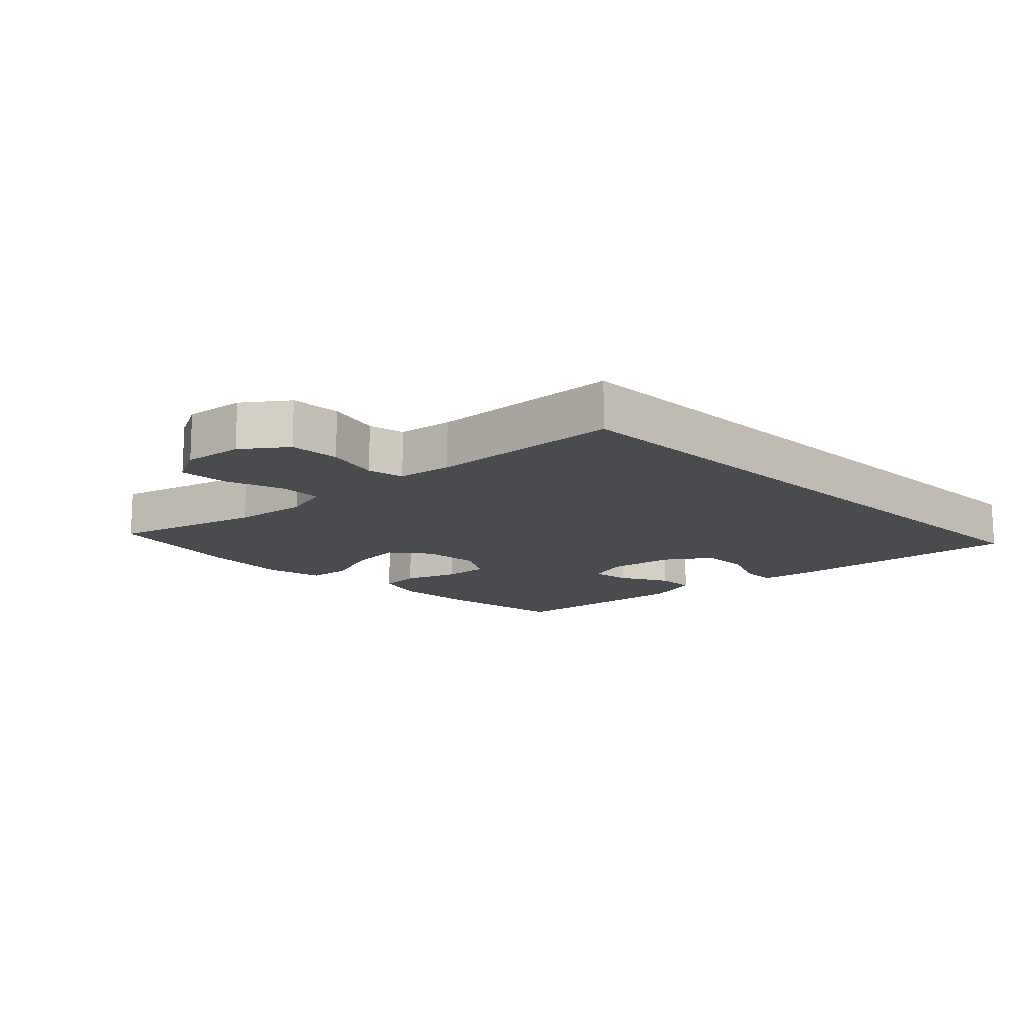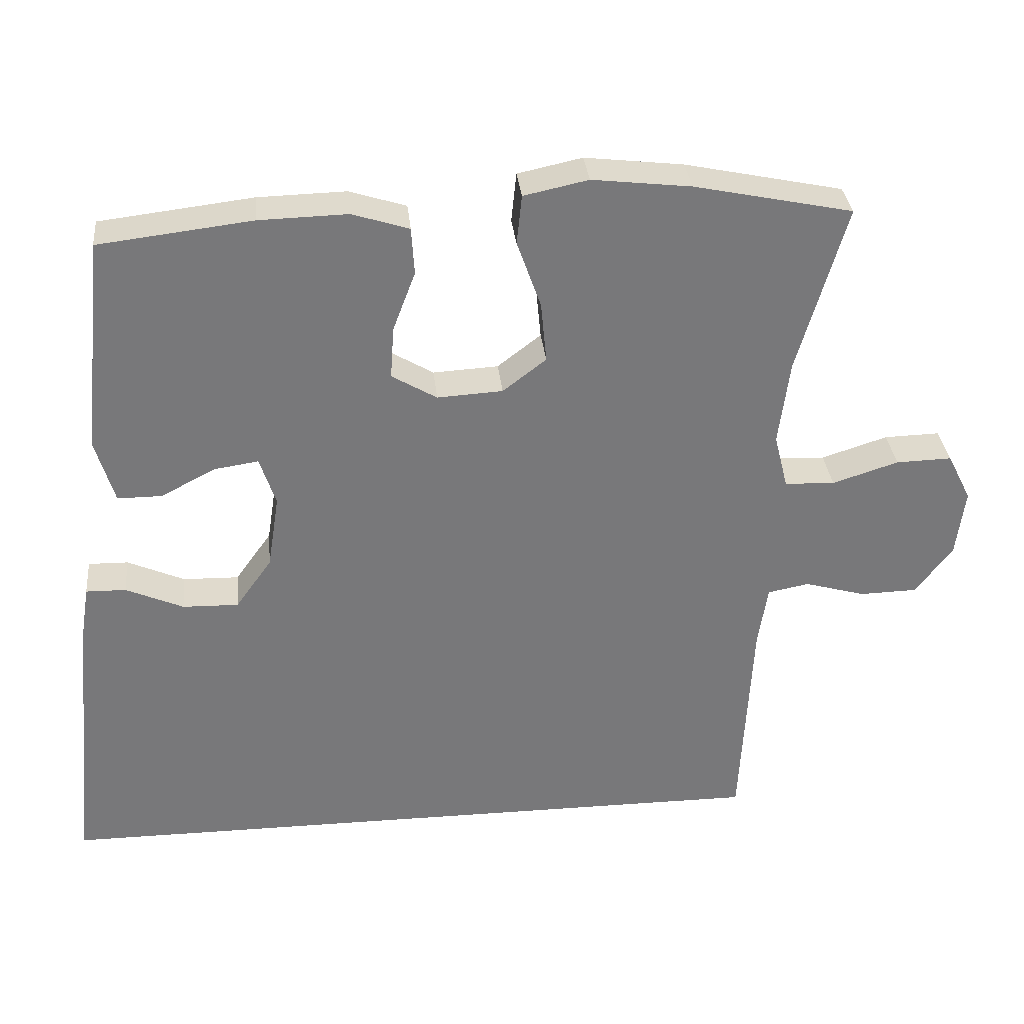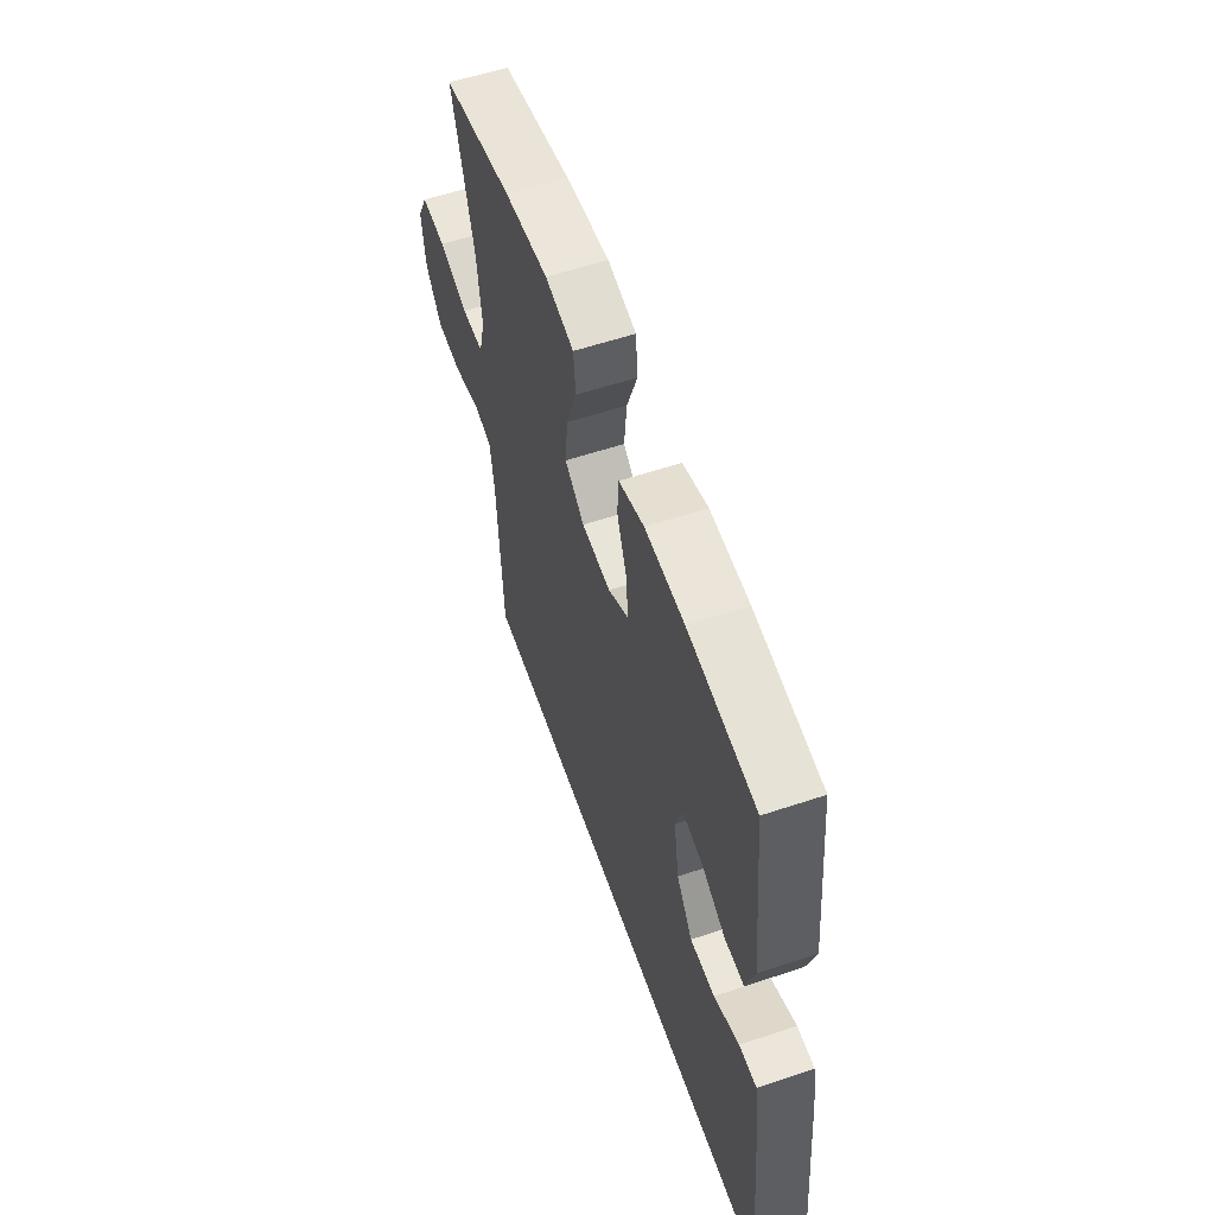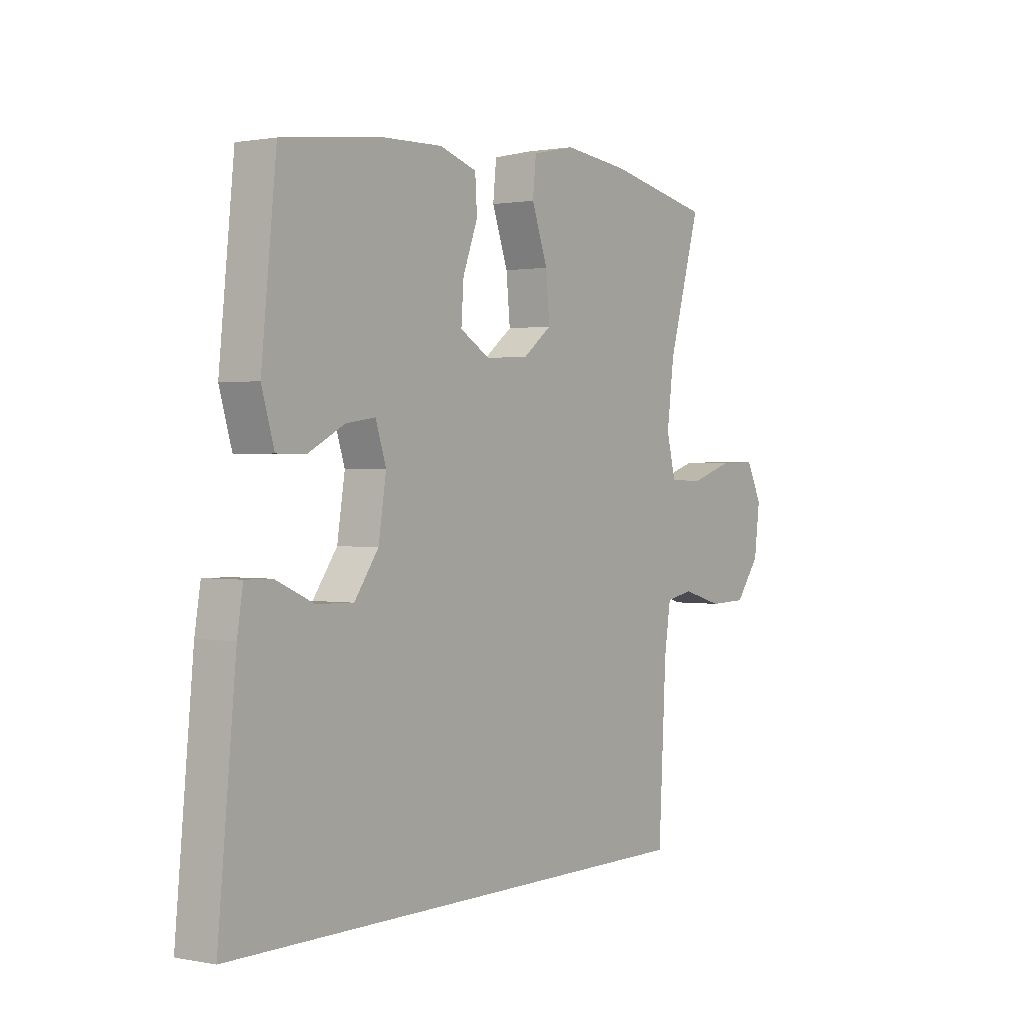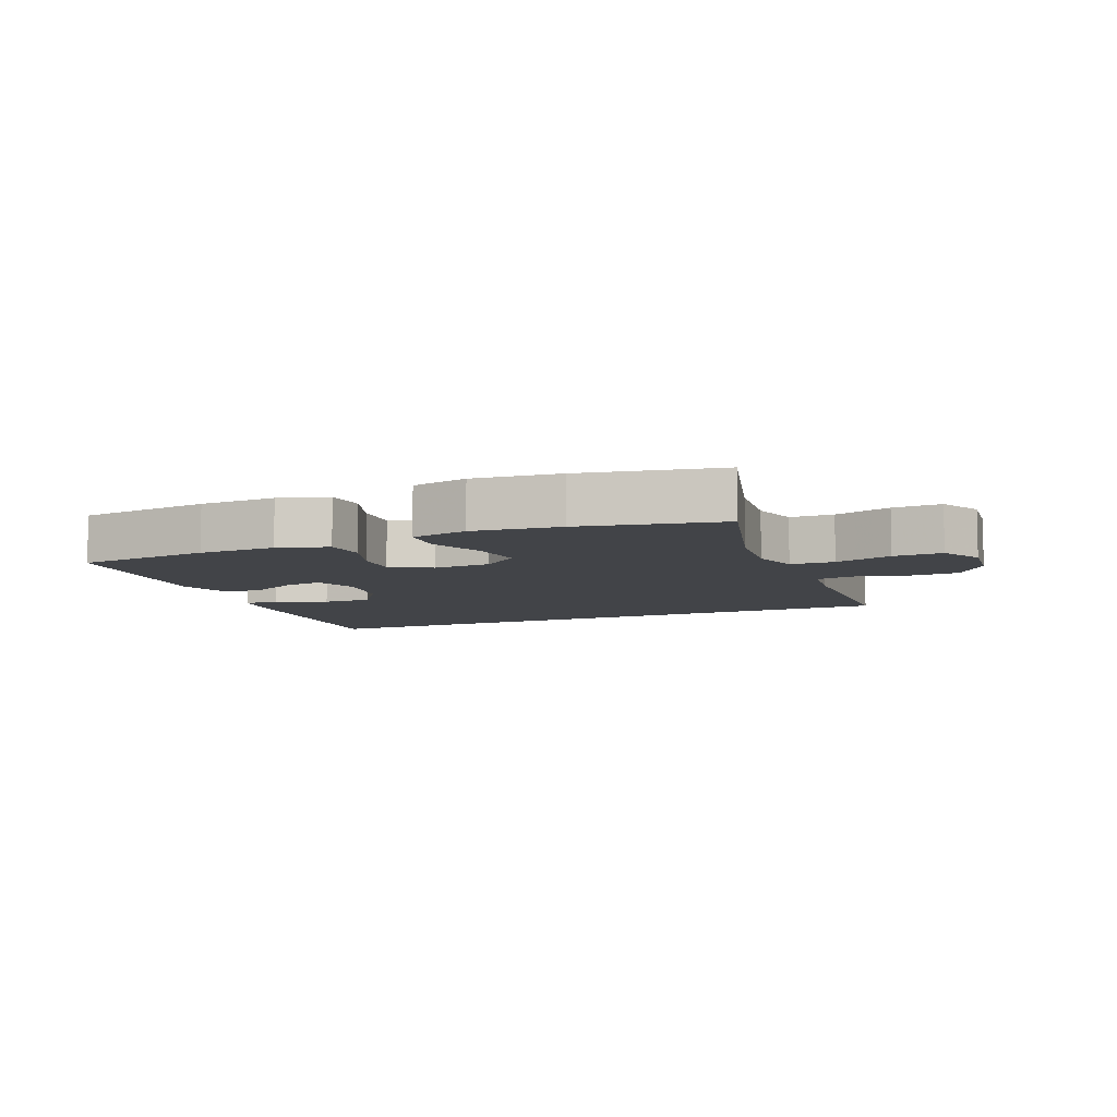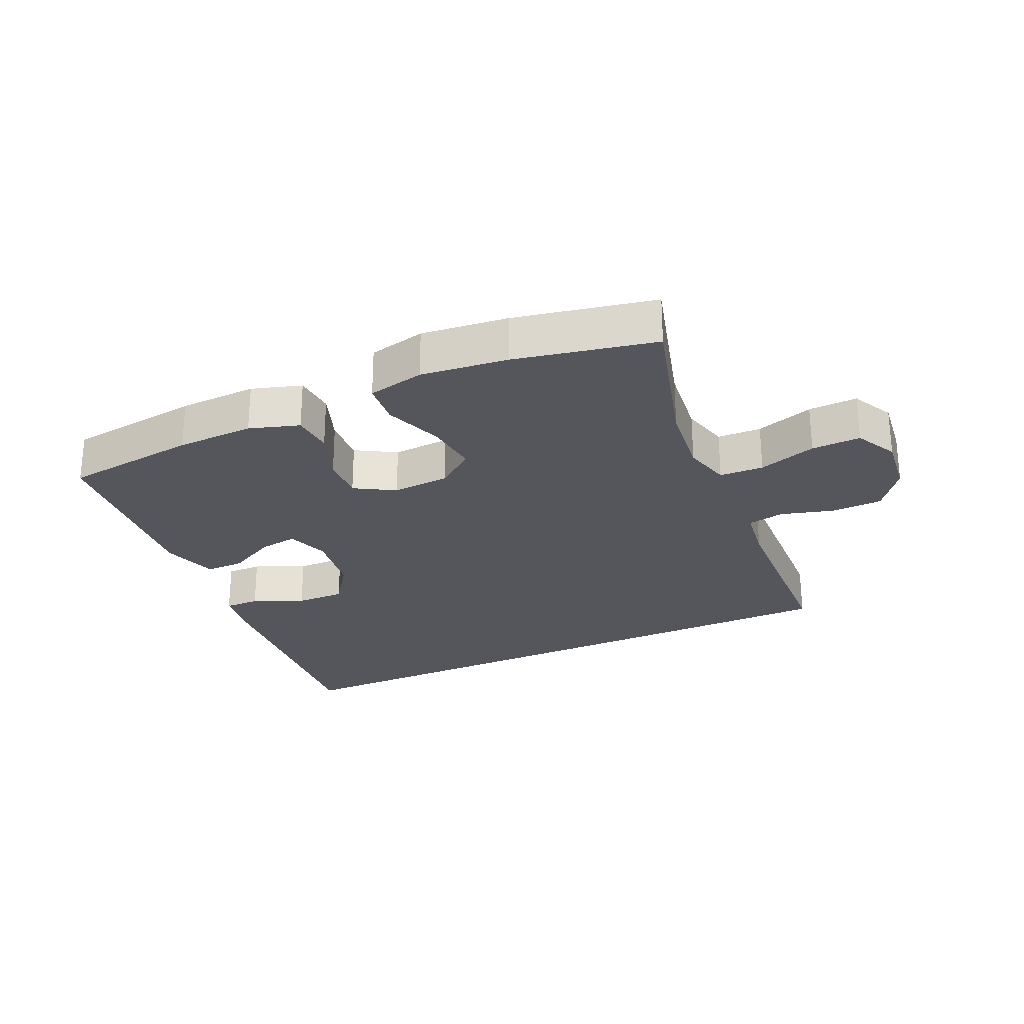
<metadata>
{"format":"obj","ext":"obj","renderer":"f3d","projection":"perspective","resolution":1024,"background":"white","views":[{"elev":-13.9,"azim":135.2,"up":"+Y"},{"elev":32.9,"azim":-5.8,"up":"+Z"},{"elev":58.0,"azim":-109.1,"up":"+Z"},{"elev":1.1,"azim":-54.6,"up":"+Z"},{"elev":-7.7,"azim":23.5,"up":"+Y"},{"elev":-26.2,"azim":24.9,"up":"+Y"}]}
</metadata>
<code>
v -0.5 0.07 0.5
v -0.289 0.07 0.525
v -0.167 0.07 0.528
v -0.089 0.07 0.503
v -0.085 0.07 0.438
v -0.116 0.07 0.356
v -0.121 0.07 0.284
v -0.059 0.07 0.247
v 0.031 0.07 0.252
v 0.091 0.07 0.298
v 0.083 0.07 0.382
v 0.05 0.07 0.475
v 0.057 0.07 0.543
v 0.146 0.07 0.562
v 0.282 0.07 0.546
v 0.5 0.07 0.5
v 0.433 0.07 0.268
v 0.418 0.07 0.151
v 0.437 0.07 0.076
v 0.506 0.07 0.073
v 0.597 0.07 0.102
v 0.674 0.07 0.104
v 0.707 0.07 0.038
v 0.695 0.07 -0.056
v 0.644 0.07 -0.123
v 0.565 0.07 -0.125
v 0.481 0.07 -0.101
v 0.424 0.07 -0.112
v 0.411 0.07 -0.198
v 0.395 0.07 -0.5
v -0.612 0.07 -0.5
v -0.575 0.07 -0.115
v -0.563 0.07 -0.041
v -0.508 0.07 -0.042
v -0.429 0.07 -0.077
v -0.352 0.07 -0.079
v -0.302 0.07 -0.009
v -0.286 0.07 0.093
v -0.308 0.07 0.16
v -0.369 0.07 0.151
v -0.444 0.07 0.112
v -0.505 0.07 0.112
v -0.531 0.07 0.2
v -0.5 0 0.5
v -0.289 0 0.525
v -0.167 0 0.528
v -0.089 0 0.503
v -0.085 0 0.438
v -0.116 0 0.356
v -0.121 0 0.284
v -0.059 0 0.247
v 0.031 0 0.252
v 0.091 0 0.298
v 0.083 0 0.382
v 0.05 0 0.475
v 0.057 0 0.543
v 0.146 0 0.562
v 0.282 0 0.546
v 0.5 0 0.5
v 0.433 0 0.268
v 0.418 0 0.151
v 0.437 0 0.076
v 0.506 0 0.073
v 0.597 0 0.102
v 0.674 0 0.104
v 0.707 0 0.038
v 0.695 0 -0.056
v 0.644 0 -0.123
v 0.565 0 -0.125
v 0.481 0 -0.101
v 0.424 0 -0.112
v 0.411 0 -0.198
v 0.395 0 -0.5
v -0.612 0 -0.5
v -0.575 0 -0.115
v -0.563 0 -0.041
v -0.508 0 -0.042
v -0.429 0 -0.077
v -0.352 0 -0.079
v -0.302 0 -0.009
v -0.286 0 0.093
v -0.308 0 0.16
v -0.369 0 0.151
v -0.444 0 0.112
v -0.505 0 0.112
v -0.531 0 0.2
f 40 41 42 43
f 39 40 43 1
f 32 33 34 35
f 32 35 36
f 29 30 31 32
f 28 29 32 36
f 27 28 36 37
f 25 26 27
f 24 25 27
f 20 21 22 23
f 19 20 23 24
f 14 15 16 17
f 14 17 18
f 11 12 13 14
f 10 11 14 18
f 9 10 18 19
f 3 4 5 6
f 3 6 7
f 39 1 2 3
f 38 39 3 7
f 8 9 19 24
f 8 24 27 37
f 7 8 37 38
f 86 85 84 83
f 44 86 83 82
f 78 77 76 75
f 79 78 75
f 75 74 73 72
f 79 75 72 71
f 80 79 71 70
f 70 69 68
f 70 68 67
f 66 65 64 63
f 67 66 63 62
f 60 59 58 57
f 61 60 57
f 57 56 55 54
f 61 57 54 53
f 62 61 53 52
f 49 48 47 46
f 50 49 46
f 46 45 44 82
f 50 46 82 81
f 67 62 52 51
f 80 70 67 51
f 81 80 51 50
f 1 44 45 2
f 2 45 46 3
f 3 46 47 4
f 4 47 48 5
f 5 48 49 6
f 6 49 50 7
f 7 50 51 8
f 8 51 52 9
f 9 52 53 10
f 10 53 54 11
f 11 54 55 12
f 12 55 56 13
f 13 56 57 14
f 14 57 58 15
f 15 58 59 16
f 16 59 60 17
f 17 60 61 18
f 18 61 62 19
f 19 62 63 20
f 20 63 64 21
f 21 64 65 22
f 22 65 66 23
f 23 66 67 24
f 24 67 68 25
f 25 68 69 26
f 26 69 70 27
f 27 70 71 28
f 28 71 72 29
f 29 72 73 30
f 30 73 74 31
f 31 74 75 32
f 32 75 76 33
f 33 76 77 34
f 34 77 78 35
f 35 78 79 36
f 36 79 80 37
f 37 80 81 38
f 38 81 82 39
f 39 82 83 40
f 40 83 84 41
f 41 84 85 42
f 42 85 86 43
f 43 86 44 1

</code>
